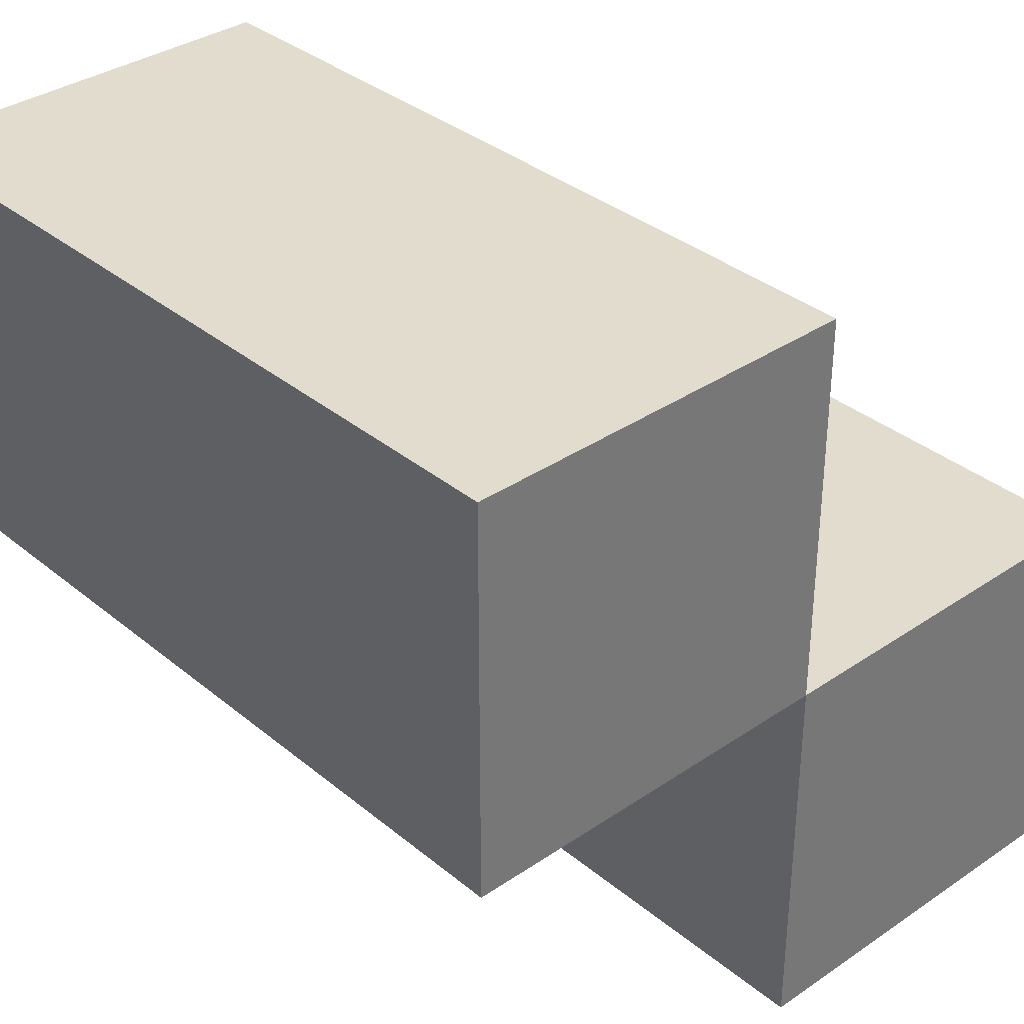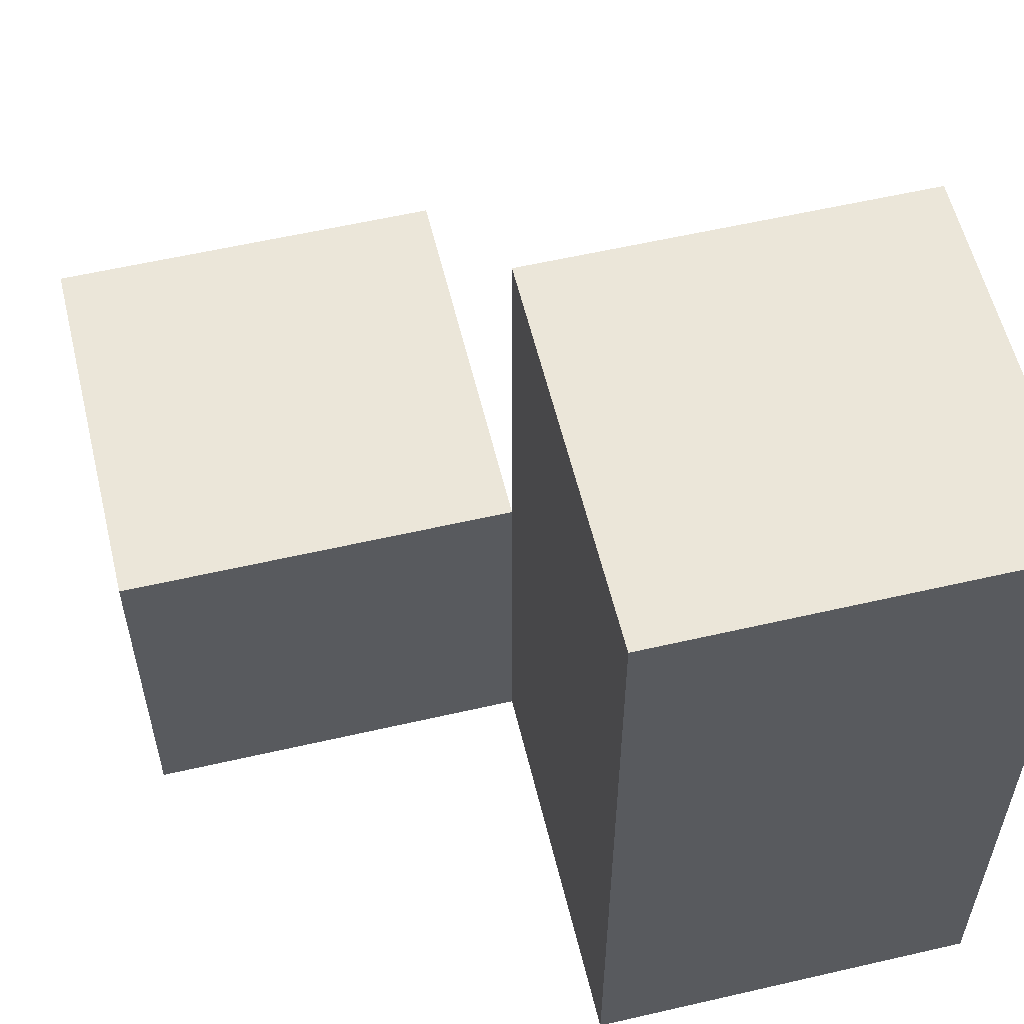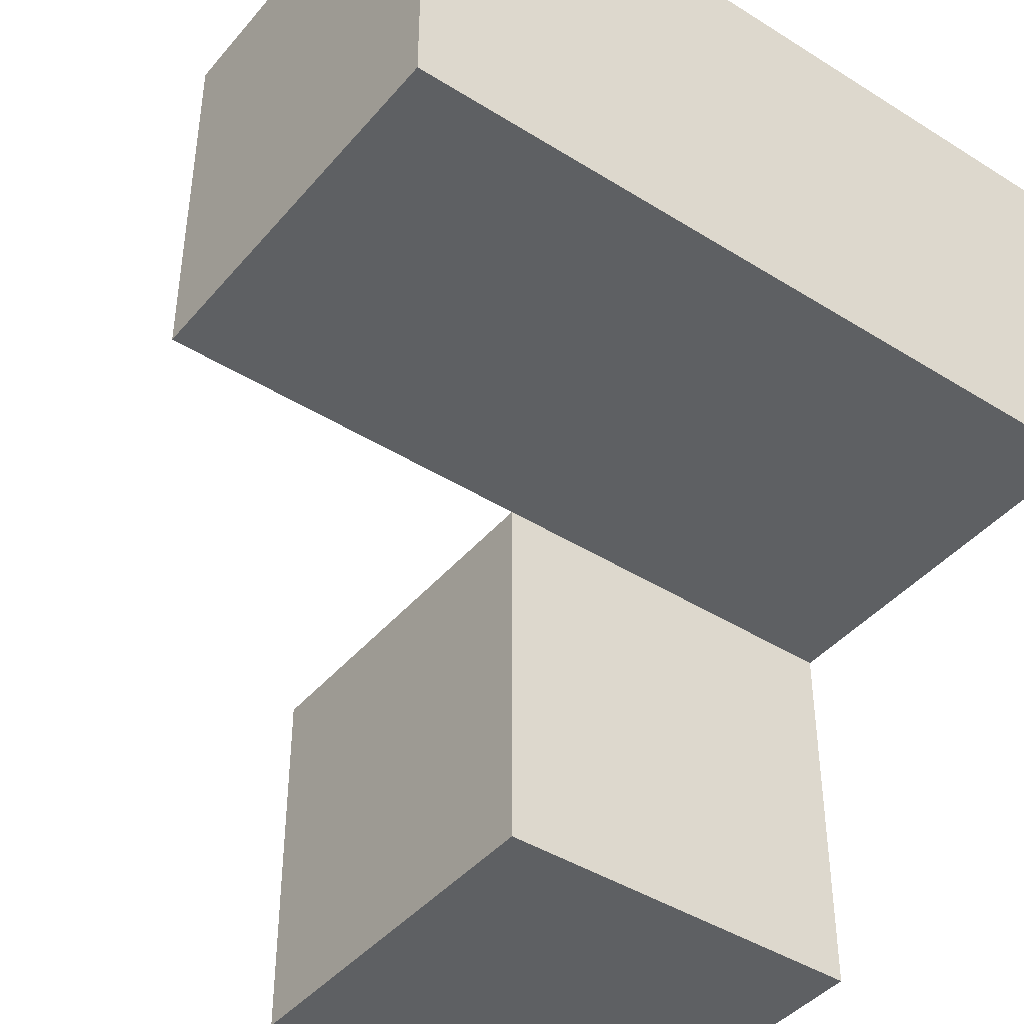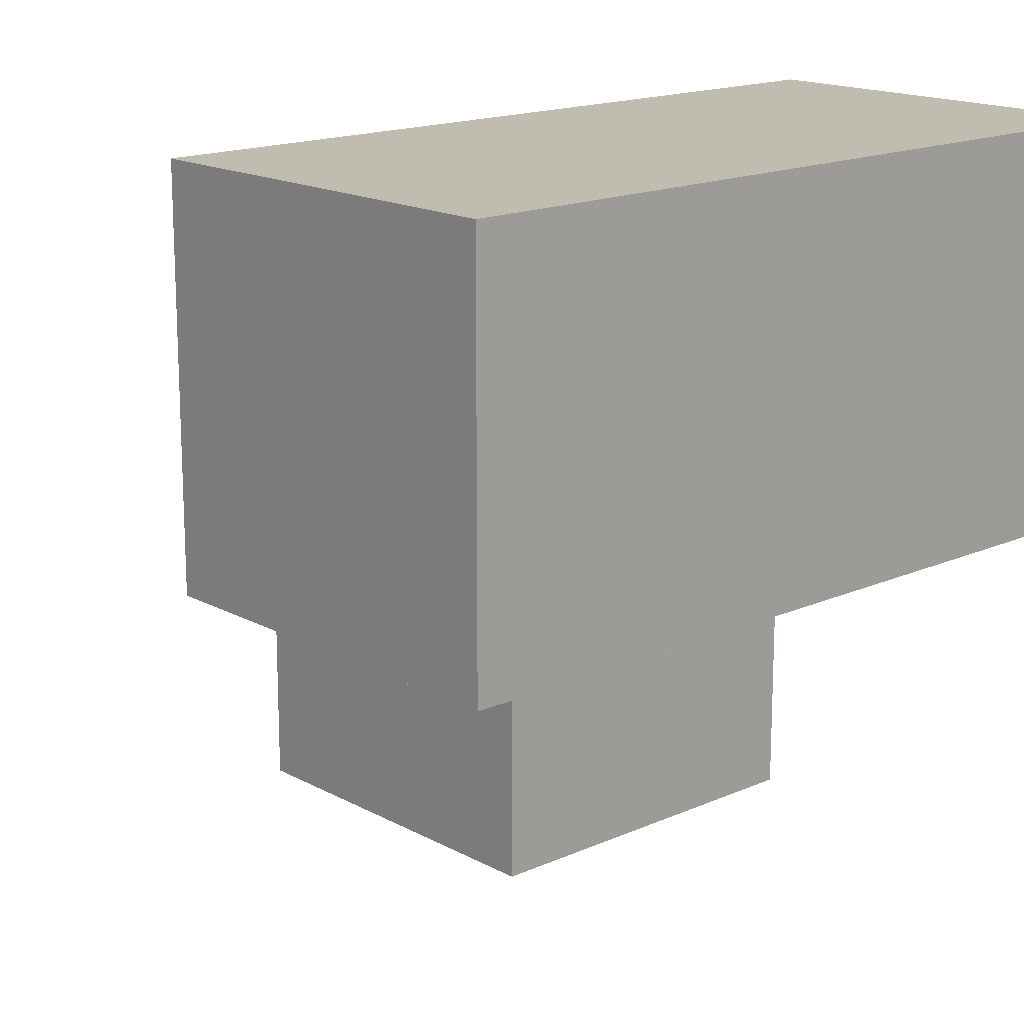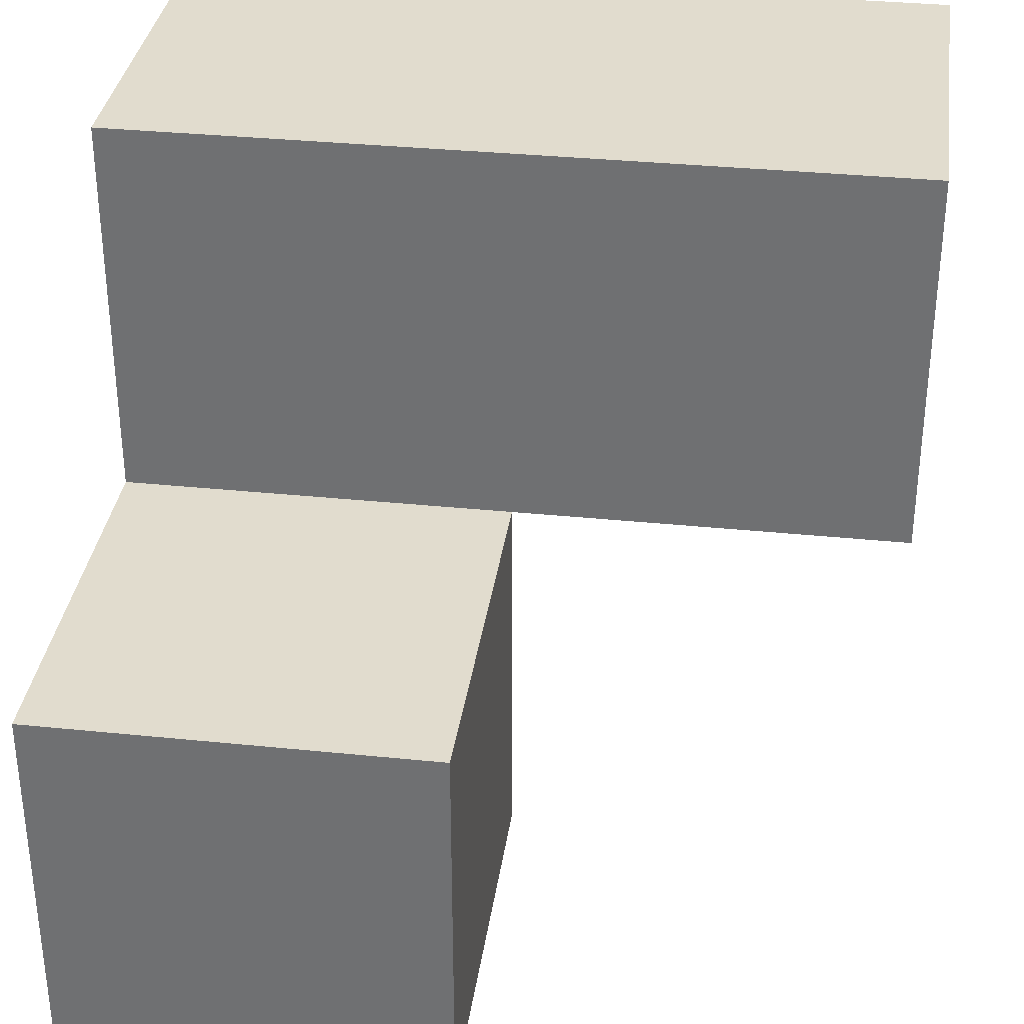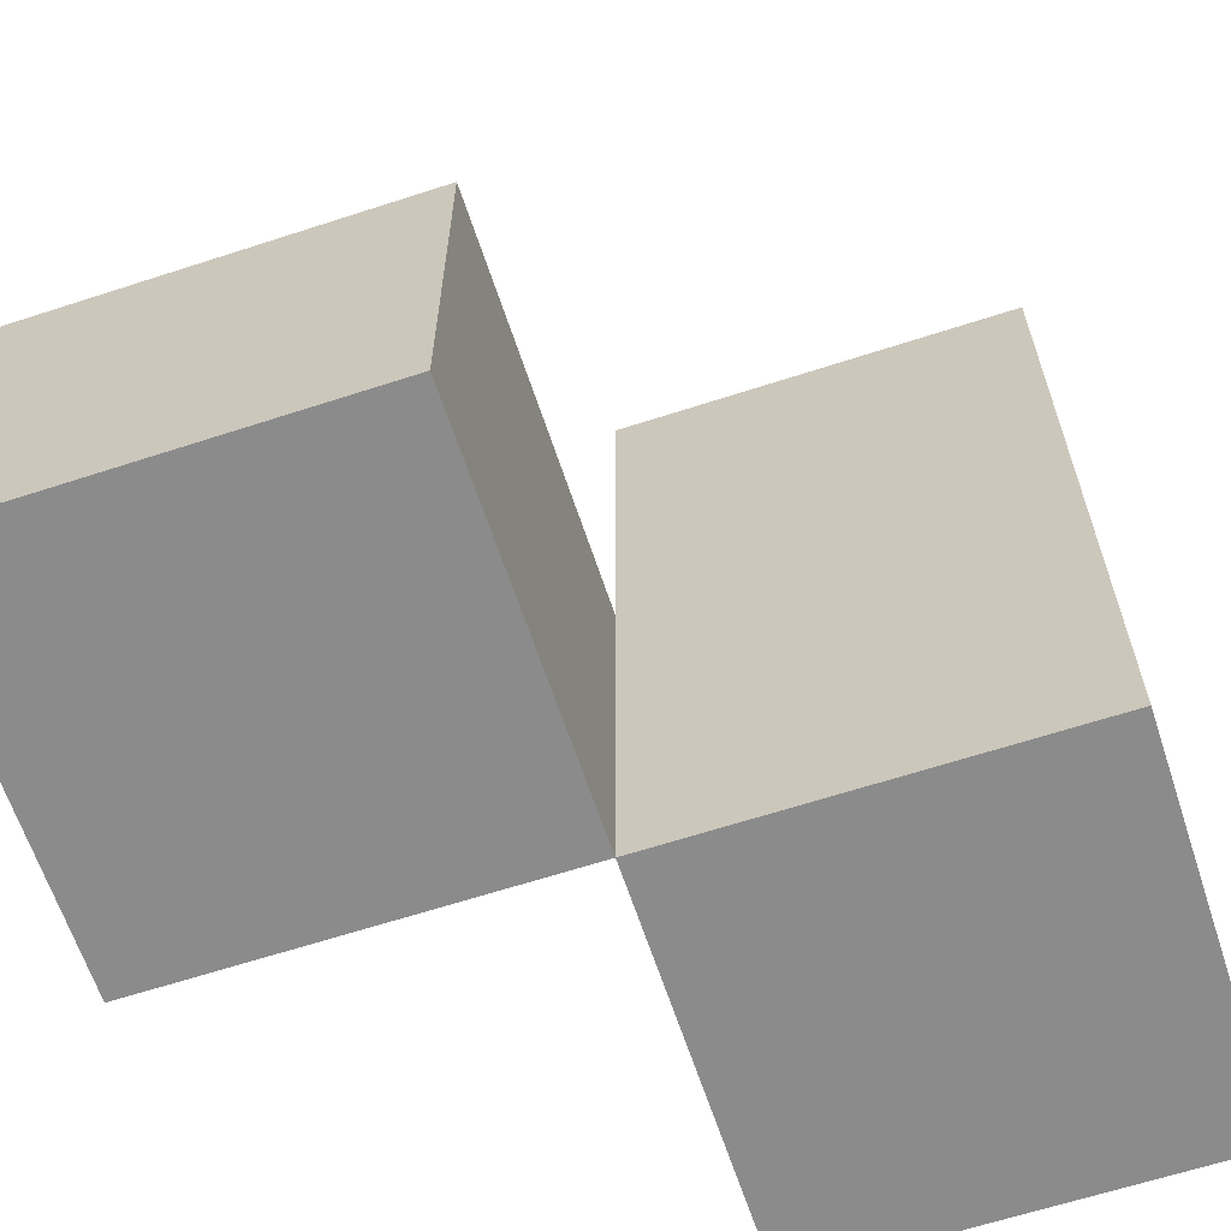
<metadata>
{"format":"obj","ext":"obj","renderer":"f3d","projection":"perspective","resolution":1024,"background":"white","views":[{"elev":34.7,"azim":137.6,"up":"+Y"},{"elev":57.5,"azim":76.5,"up":"+Z"},{"elev":-42.7,"azim":53.2,"up":"+Y"},{"elev":16.5,"azim":47.8,"up":"+Y"},{"elev":34.1,"azim":-82.1,"up":"+Y"},{"elev":-63.9,"azim":18.2,"up":"+Z"}]}
</metadata>
<code>
o MicroRecon_Fin_R
v -0.4 -0.4 -0.6
v -0.4 -0.4 -0.7
v -0.4 -0.3 -0.6
v -0.4 -0.3 -0.7
v -0.3 -0.3 -0.5
v -0.3 -0.3 -0.6
v -0.3 -0.3 -0.7
v -0.3 -0.2 -0.5
v -0.3 -0.2 -0.7
v -0.3 -0.4 -0.6
v -0.3 -0.4 -0.7
v -0.3 -0.3 -0.6
v -0.3 -0.3 -0.7
v -0.2 -0.3 -0.5
v -0.2 -0.3 -0.7
v -0.2 -0.2 -0.5
v -0.2 -0.2 -0.7
v -0.3 -0.3 -0.5
v -0.3 -0.2 -0.5
v -0.2 -0.3 -0.5
v -0.2 -0.2 -0.5
v -0.4 -0.4 -0.6
v -0.4 -0.3 -0.6
v -0.3 -0.4 -0.6
v -0.3 -0.3 -0.6
v -0.4 -0.4 -0.7
v -0.4 -0.3 -0.7
v -0.3 -0.4 -0.7
v -0.3 -0.3 -0.7
v -0.3 -0.2 -0.7
v -0.2 -0.3 -0.7
v -0.2 -0.2 -0.7
v -0.4 -0.4 -0.6
v -0.3 -0.4 -0.6
v -0.4 -0.4 -0.7
v -0.3 -0.4 -0.7
v -0.3 -0.3 -0.5
v -0.2 -0.3 -0.5
v -0.3 -0.3 -0.6
v -0.3 -0.3 -0.7
v -0.2 -0.3 -0.7
v -0.4 -0.3 -0.6
v -0.3 -0.3 -0.6
v -0.4 -0.3 -0.7
v -0.3 -0.3 -0.7
v -0.3 -0.2 -0.5
v -0.2 -0.2 -0.5
v -0.3 -0.2 -0.7
v -0.2 -0.2 -0.7
f 3 2 1
f 4 2 3
f 8 6 5
f 8 7 6
f 9 7 8
f 10 11 12
f 12 11 13
f 14 15 16
f 16 15 17
f 20 19 18
f 21 19 20
f 24 23 22
f 25 23 24
f 26 27 28
f 28 27 29
f 29 30 31
f 31 30 32
f 35 34 33
f 36 34 35
f 39 38 37
f 40 38 39
f 41 38 40
f 42 43 44
f 44 43 45
f 46 47 48
f 48 47 49

</code>
